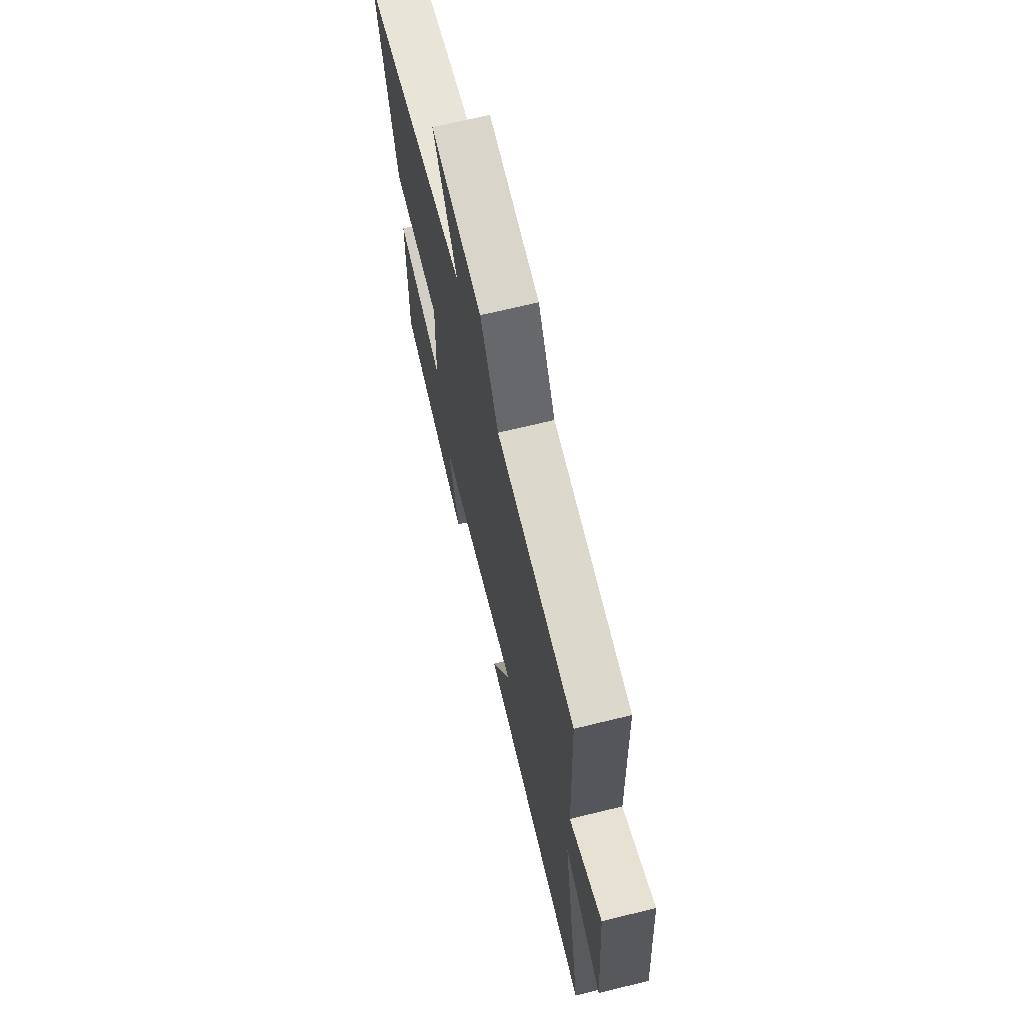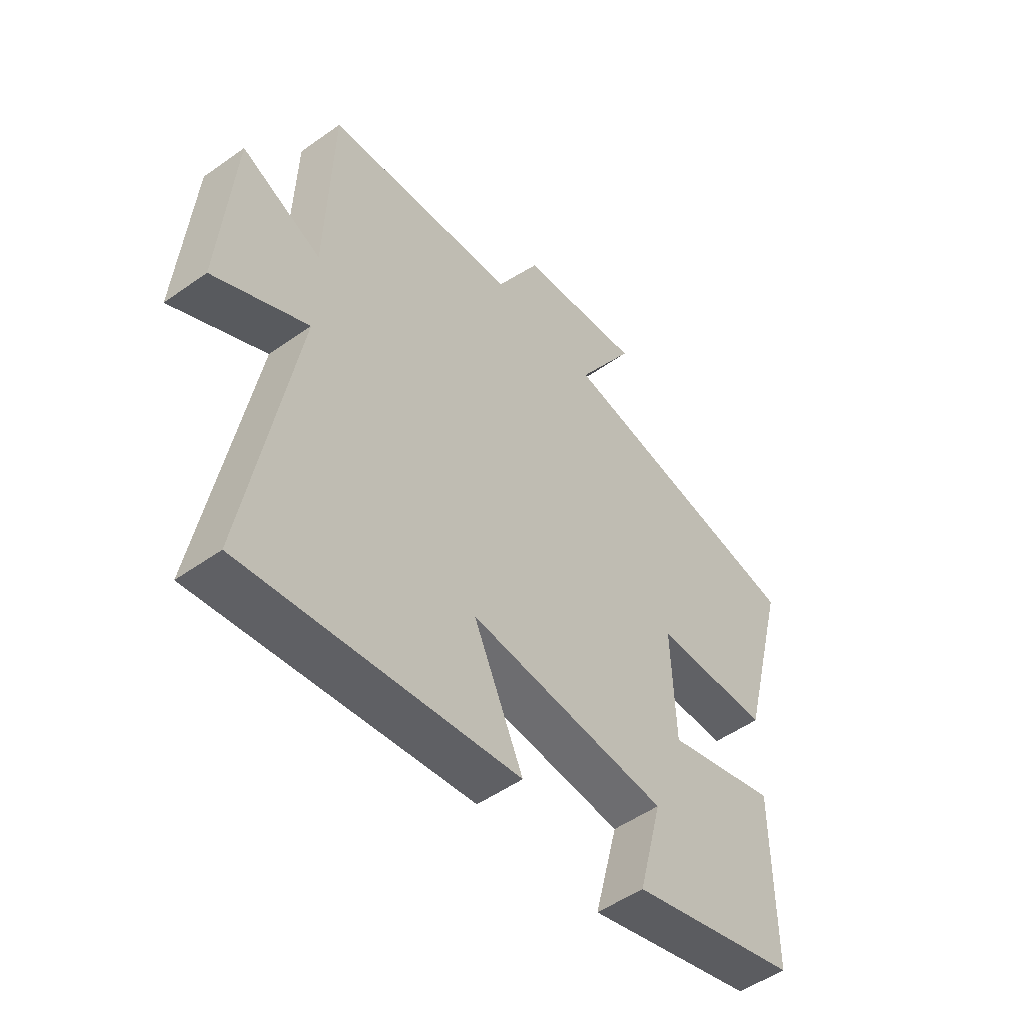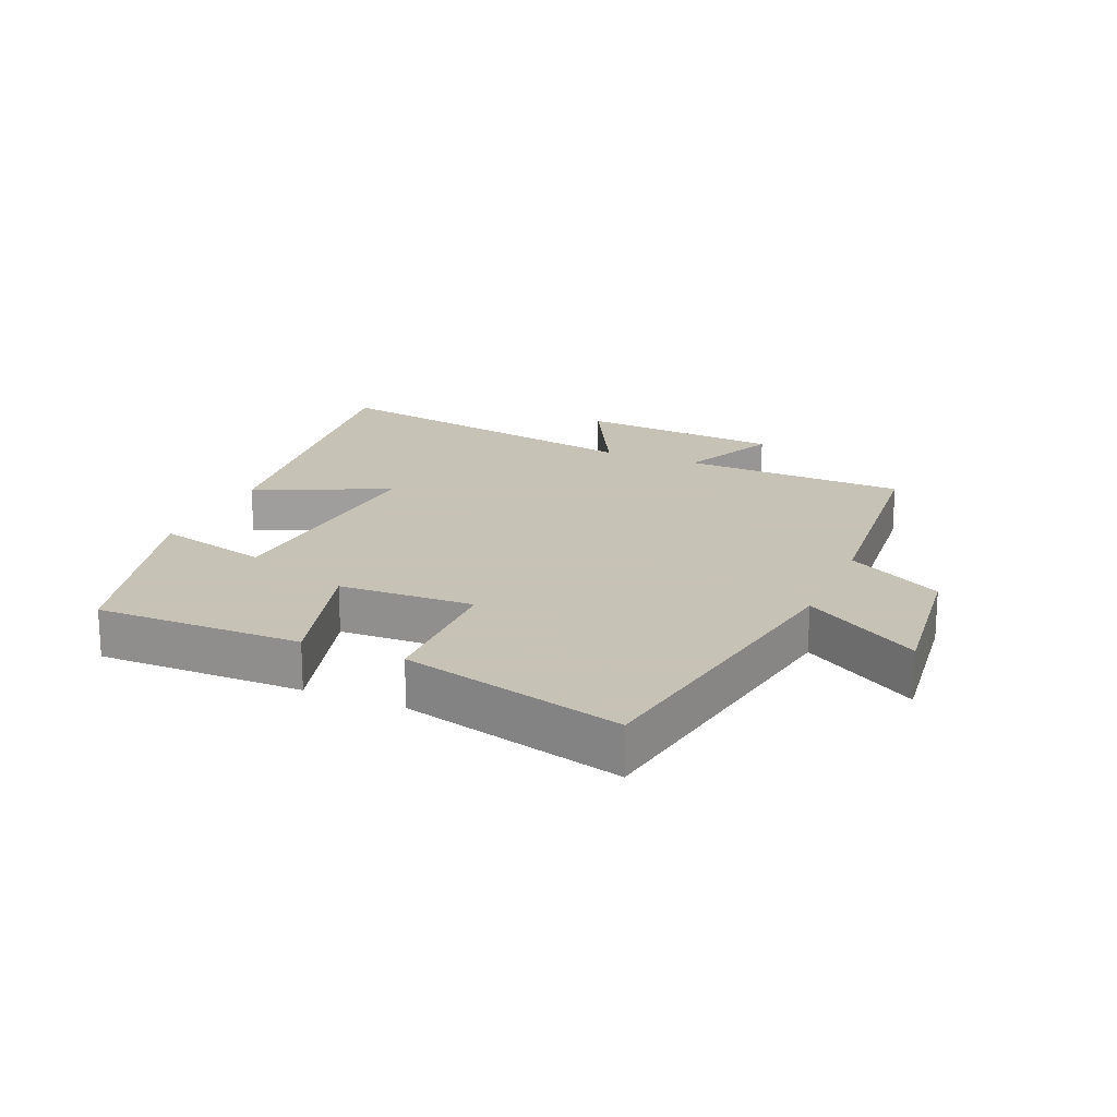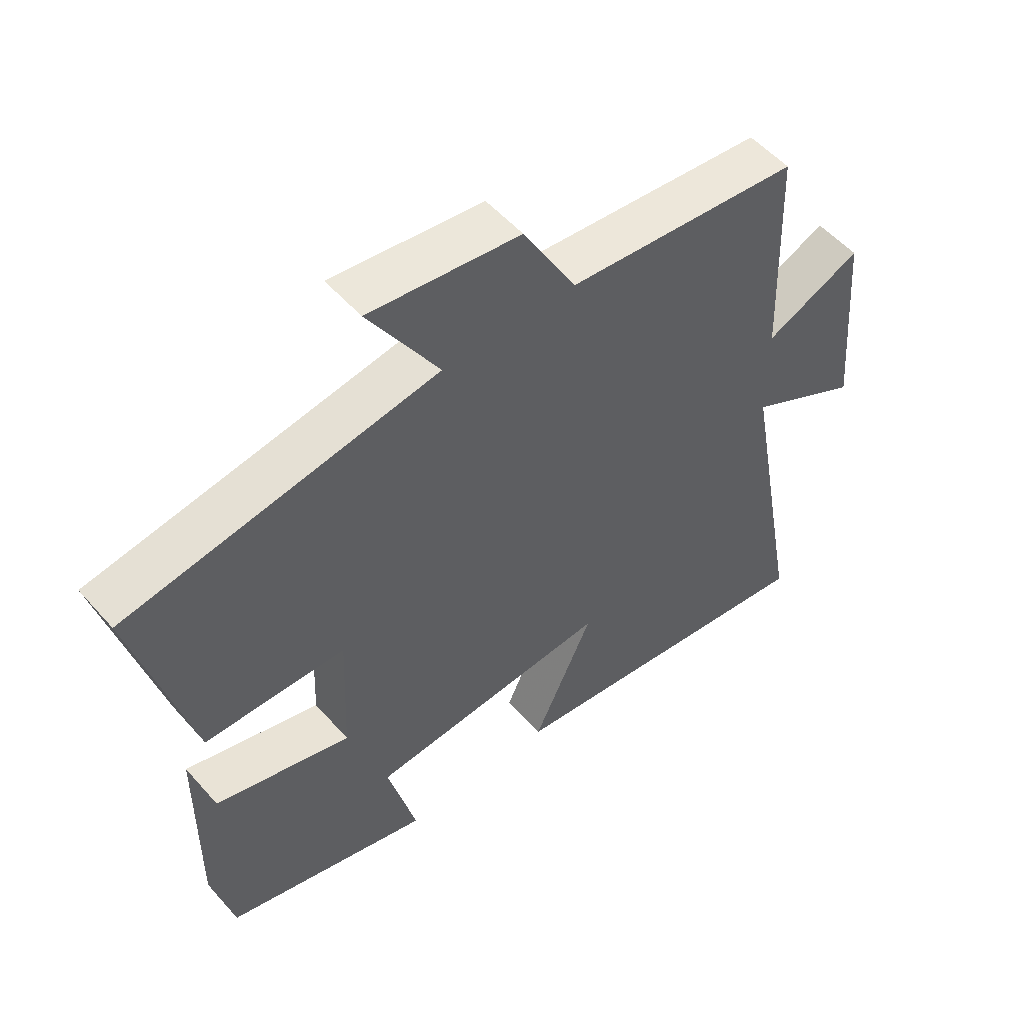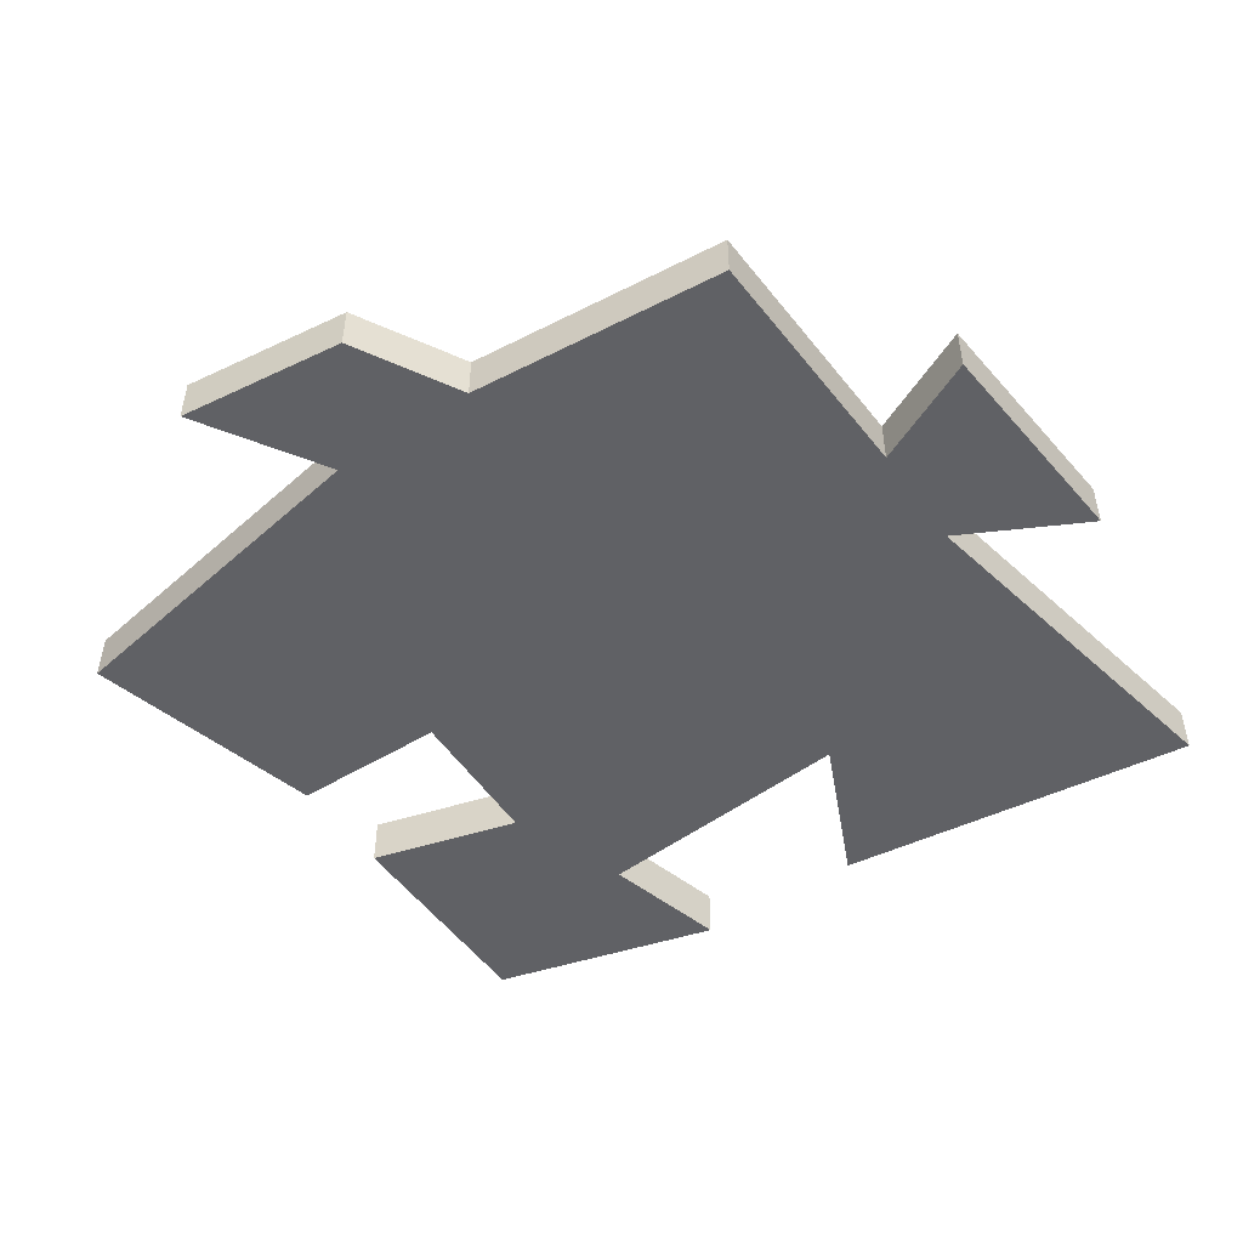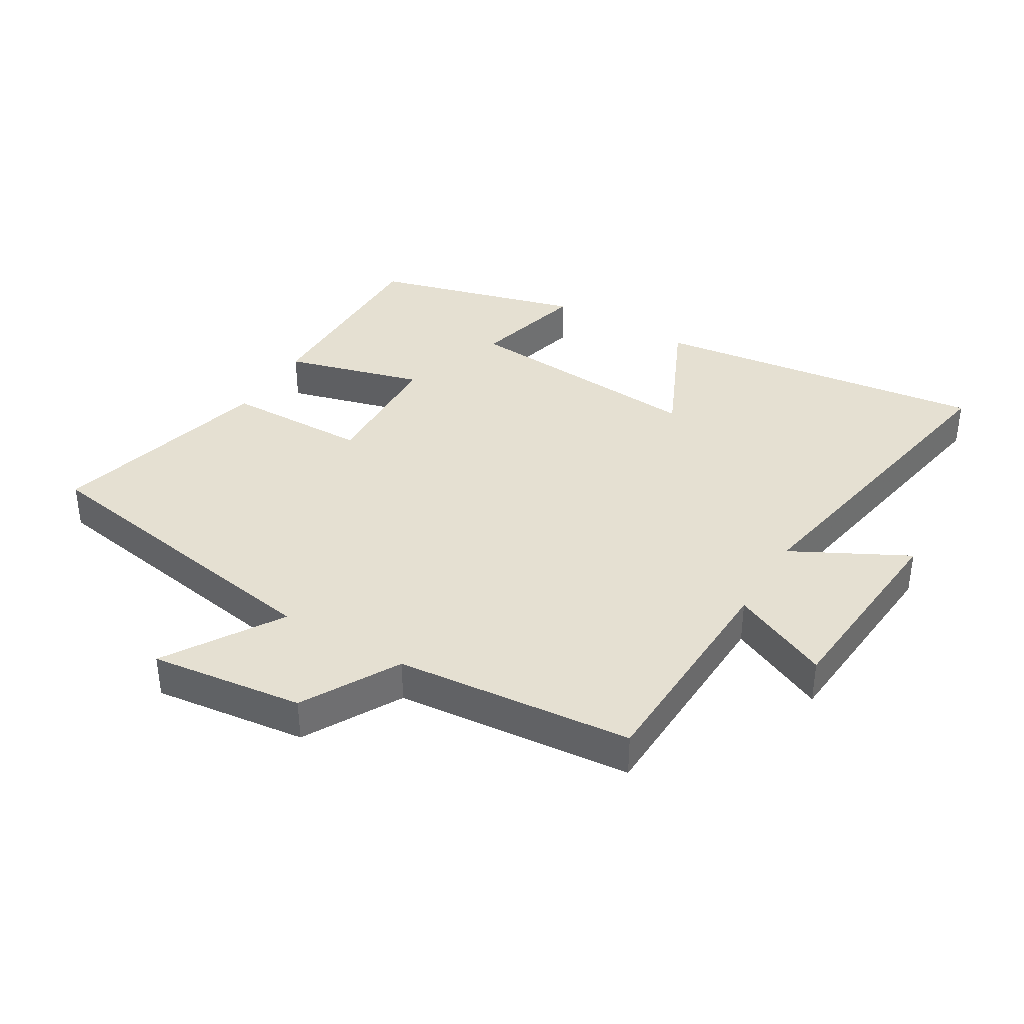
<metadata>
{"format":"obj","ext":"obj","renderer":"f3d","projection":"perspective","resolution":1024,"background":"white","views":[{"elev":67.8,"azim":76.2,"up":"+Z"},{"elev":-50.9,"azim":127.8,"up":"+Z"},{"elev":19.1,"azim":-66.8,"up":"+Y"},{"elev":53.3,"azim":-40.2,"up":"+Z"},{"elev":-50.1,"azim":34.7,"up":"+Y"},{"elev":37.8,"azim":30.9,"up":"+Y"}]}
</metadata>
<code>
v -0.59 0.07 0.417
v -0.095 0.07 0.5
v -0.207 0.07 0.681
v 0.033 0.07 0.651
v 0.117 0.07 0.5
v 0.488 0.07 0.465
v 0.5 0.07 0.112
v 0.654 0.07 0.182
v 0.68 0.07 -0.138
v 0.5 0.07 -0.044
v 0.595 0.07 -0.569
v 0.069 0.07 -0.5
v 0.165 0.07 -0.292
v -0.221 0.07 -0.322
v -0.175 0.07 -0.5
v -0.502 0.07 -0.41
v -0.5 0.07 -0.087
v -0.284 0.07 -0.147
v -0.276 0.07 0.065
v -0.5 0.07 0.069
v -0.59 0 0.417
v -0.095 0 0.5
v -0.207 0 0.681
v 0.033 0 0.651
v 0.117 0 0.5
v 0.488 0 0.465
v 0.5 0 0.112
v 0.654 0 0.182
v 0.68 0 -0.138
v 0.5 0 -0.044
v 0.595 0 -0.569
v 0.069 0 -0.5
v 0.165 0 -0.292
v -0.221 0 -0.322
v -0.175 0 -0.5
v -0.502 0 -0.41
v -0.5 0 -0.087
v -0.284 0 -0.147
v -0.276 0 0.065
v -0.5 0 0.069
f 19 20 1 2
f 18 19 2
f 16 17 18
f 15 16 18
f 14 15 18
f 13 14 18 2
f 10 11 12 13
f 10 13 2
f 7 8 9 10
f 7 10 2
f 6 7 2
f 5 6 2
f 2 3 4 5
f 22 21 40 39
f 22 39 38
f 38 37 36
f 38 36 35
f 38 35 34
f 22 38 34 33
f 33 32 31 30
f 22 33 30
f 30 29 28 27
f 22 30 27
f 22 27 26
f 22 26 25
f 25 24 23 22
f 1 21 22 2
f 2 22 23 3
f 3 23 24 4
f 4 24 25 5
f 5 25 26 6
f 6 26 27 7
f 7 27 28 8
f 8 28 29 9
f 9 29 30 10
f 10 30 31 11
f 11 31 32 12
f 12 32 33 13
f 13 33 34 14
f 14 34 35 15
f 15 35 36 16
f 16 36 37 17
f 17 37 38 18
f 18 38 39 19
f 19 39 40 20
f 20 40 21 1

</code>
